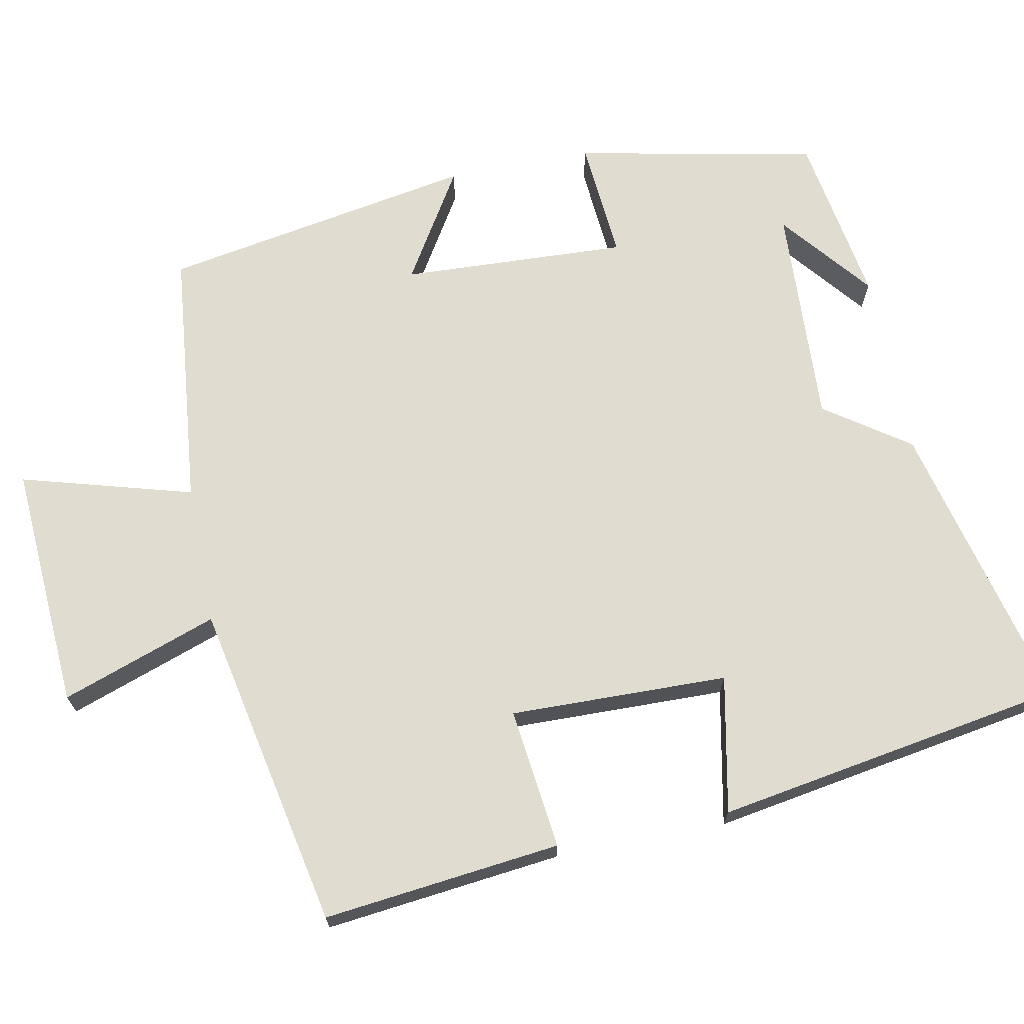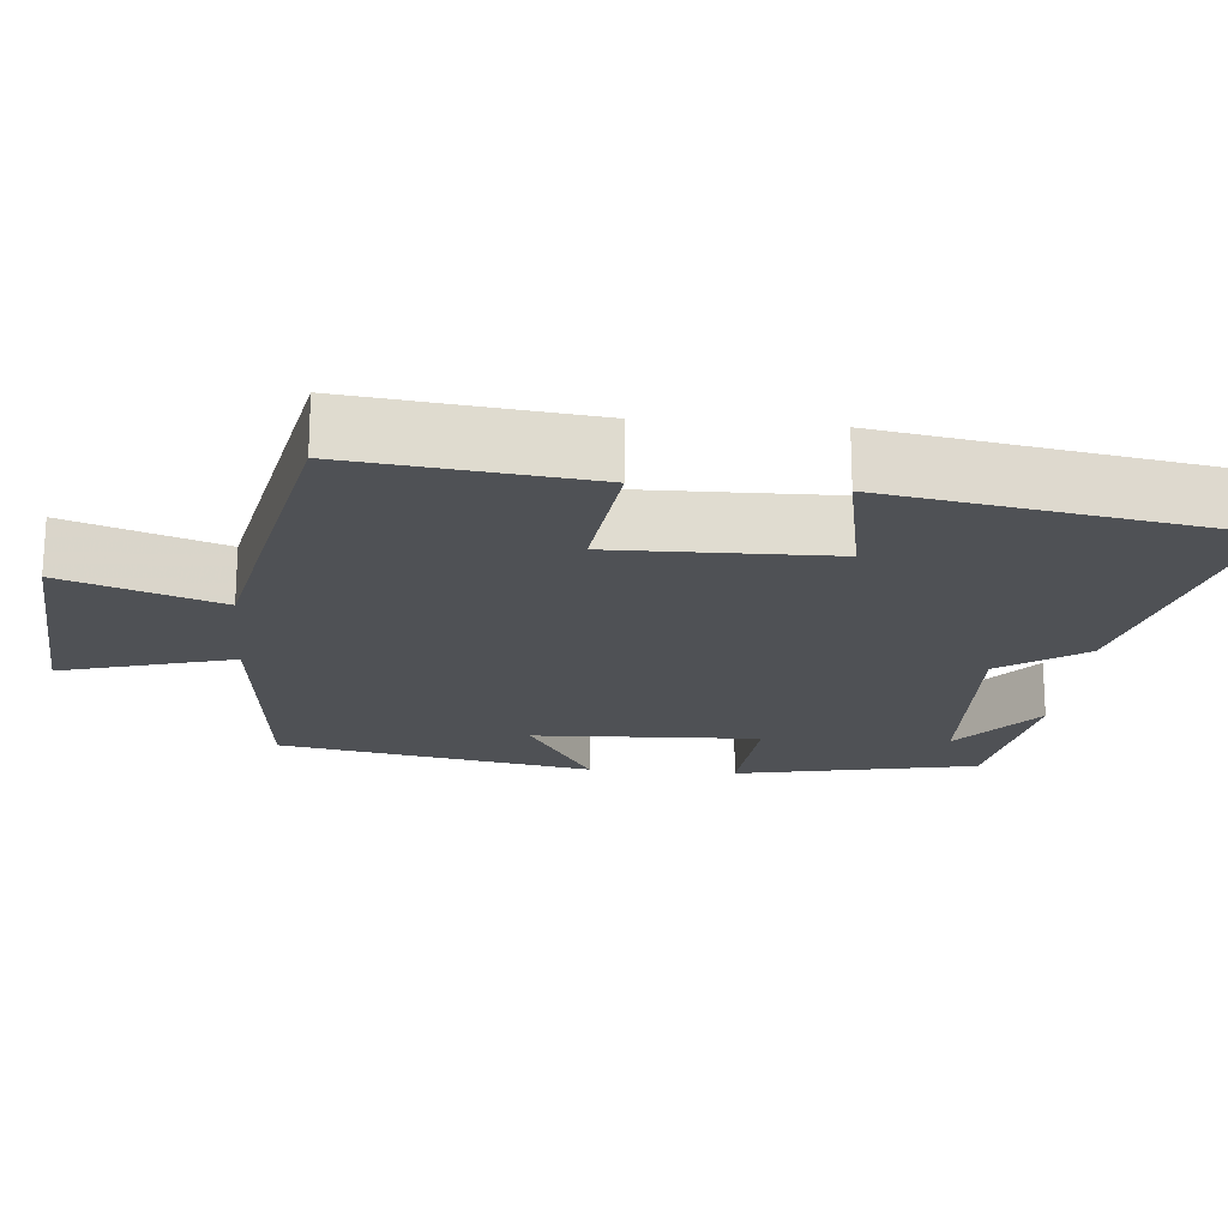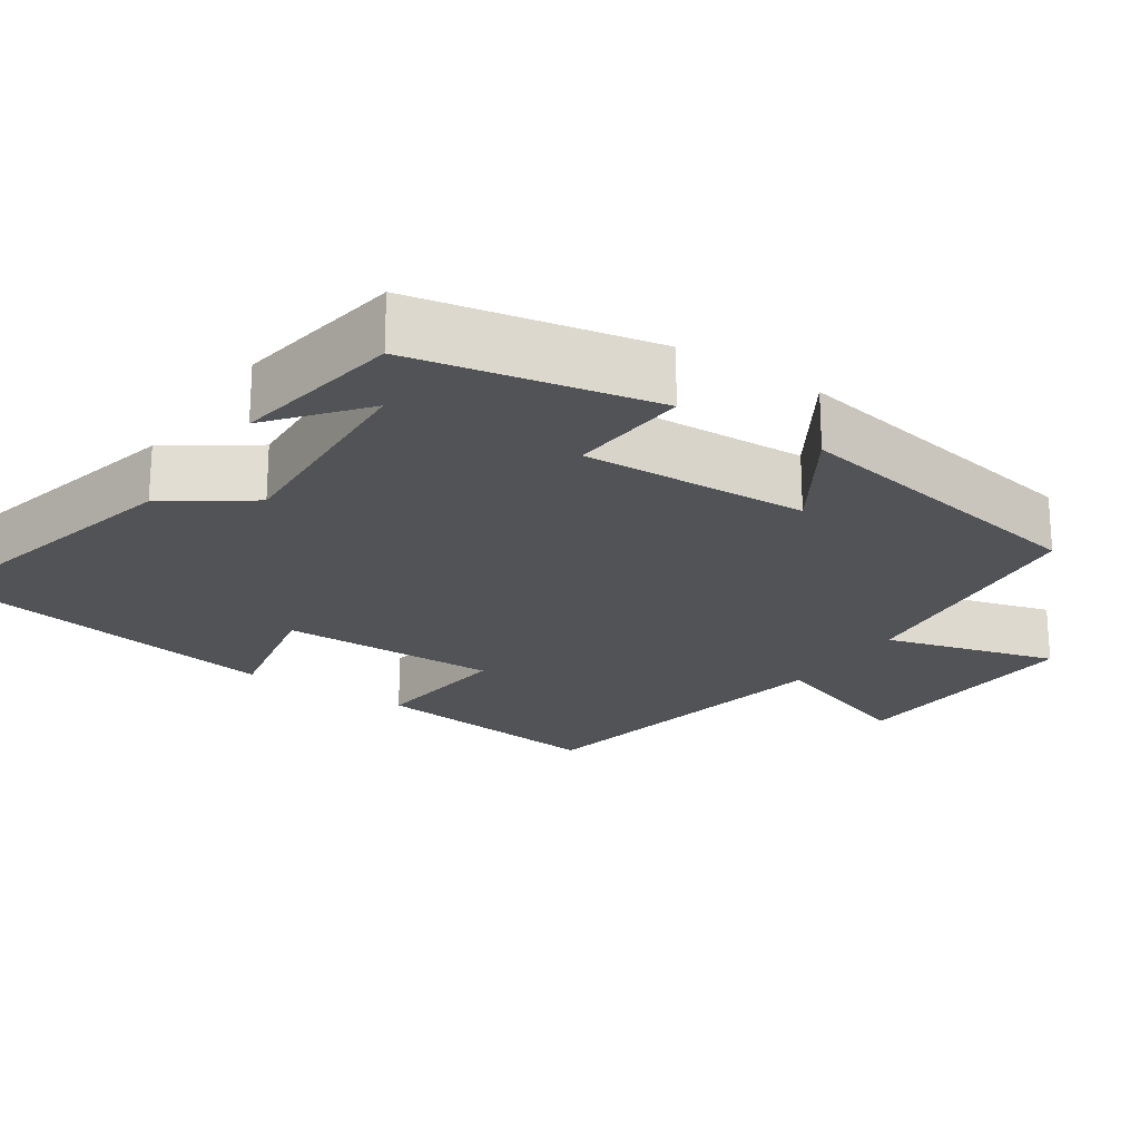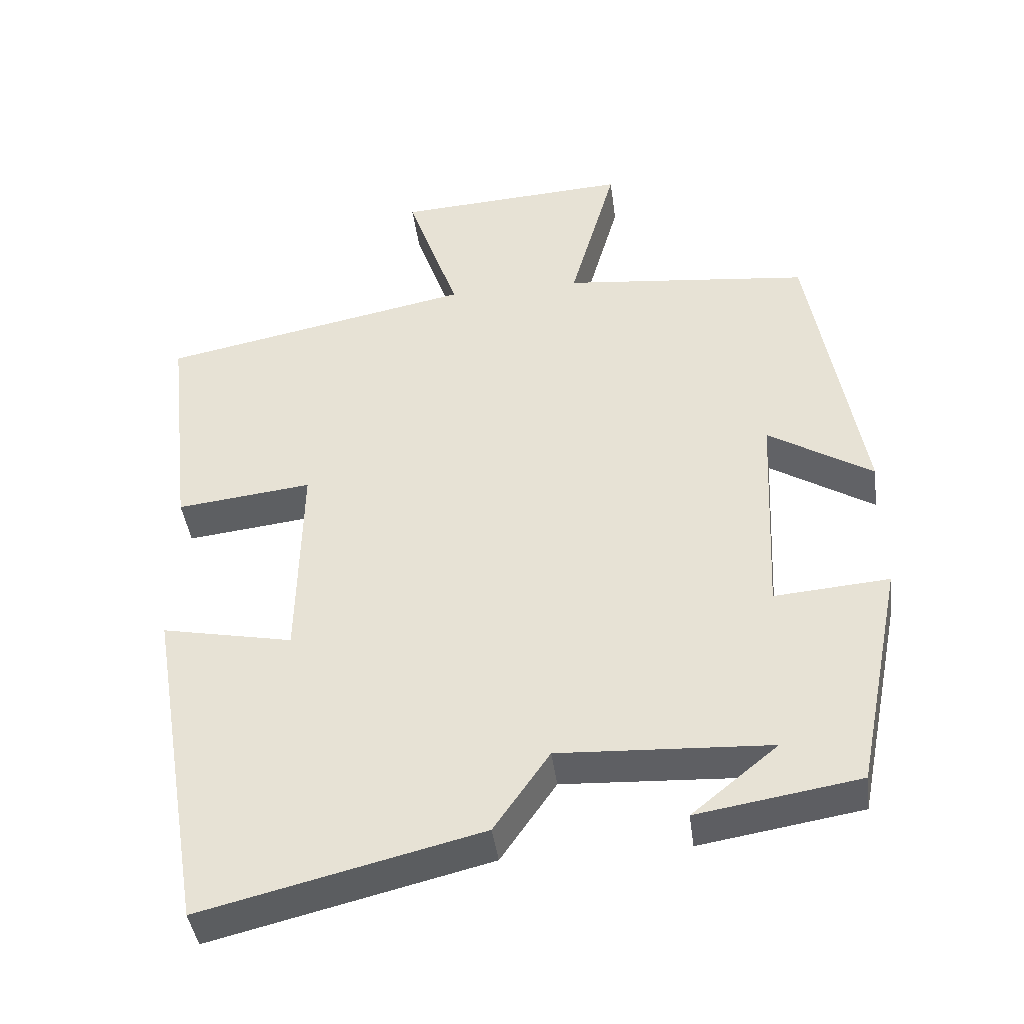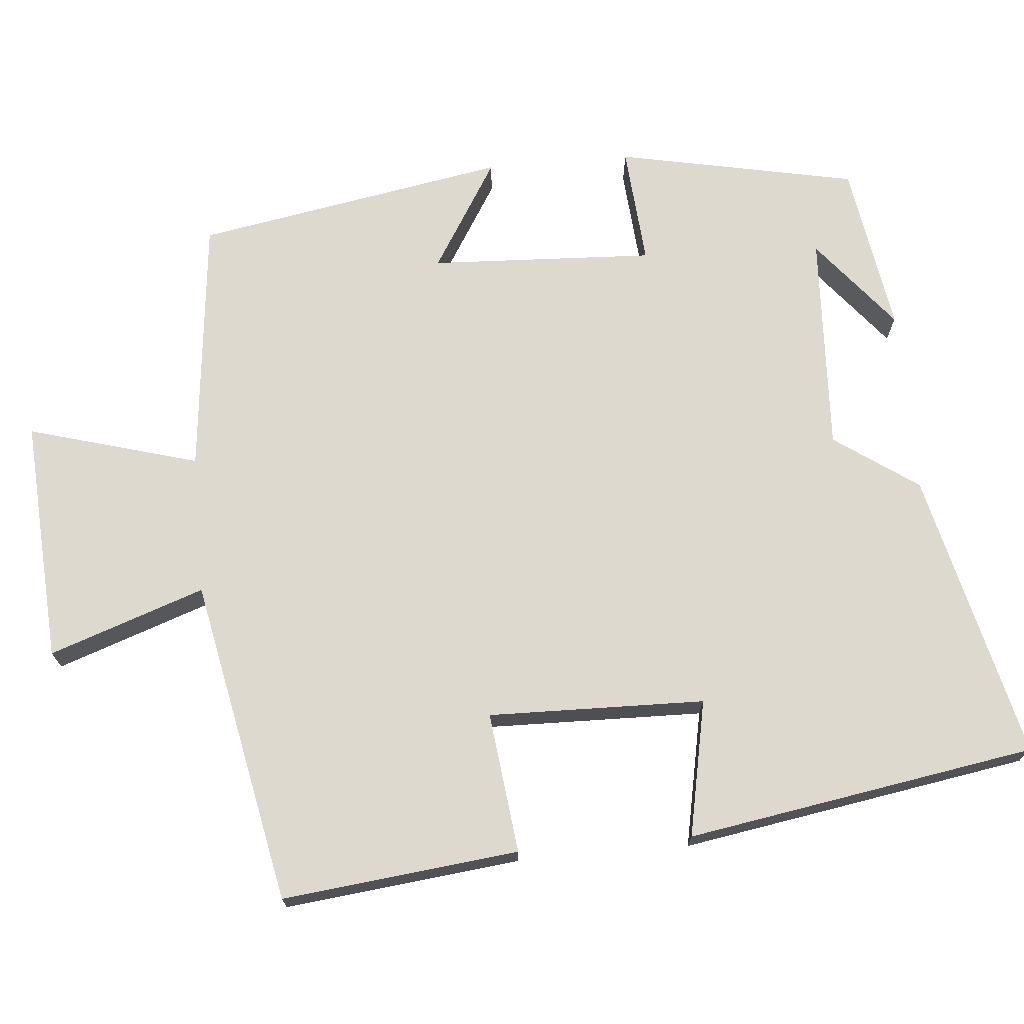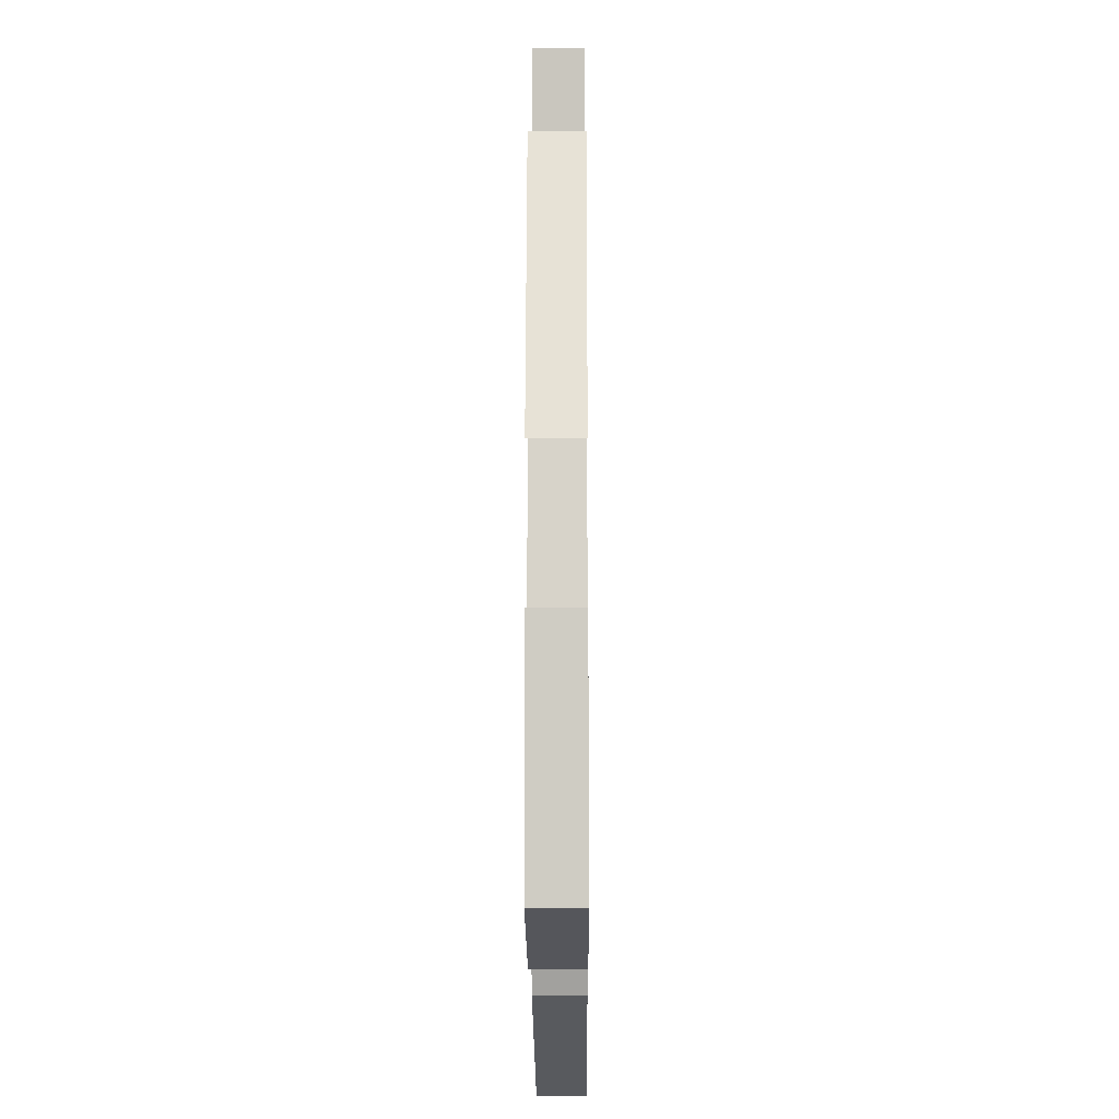
<metadata>
{"format":"obj","ext":"obj","renderer":"f3d","projection":"perspective","resolution":1024,"background":"white","views":[{"elev":69.6,"azim":78.9,"up":"+Y"},{"elev":-19.8,"azim":84.7,"up":"+Y"},{"elev":-22.0,"azim":-123.8,"up":"+Y"},{"elev":-41.8,"azim":-172.6,"up":"+Z"},{"elev":71.6,"azim":85.0,"up":"+Y"},{"elev":-16.8,"azim":-89.6,"up":"+Z"}]}
</metadata>
<code>
v -0.436 0.07 -0.463
v -0.5 0.07 -0.145
v -0.341 0.07 -0.158
v -0.355 0.07 0.14
v -0.5 0.07 0.051
v -0.427 0.07 0.464
v -0.084 0.07 0.5
v -0.148 0.07 0.726
v 0.176 0.07 0.706
v 0.104 0.07 0.5
v 0.535 0.07 0.414
v 0.5 0.07 0.1
v 0.313 0.07 0.122
v 0.319 0.07 -0.166
v 0.5 0.07 -0.13
v 0.423 0.07 -0.594
v 0.039 0.07 -0.5
v -0.038 0.07 -0.389
v -0.33 0.07 -0.403
v -0.211 0.07 -0.5
v -0.436 0 -0.463
v -0.5 0 -0.145
v -0.341 0 -0.158
v -0.355 0 0.14
v -0.5 0 0.051
v -0.427 0 0.464
v -0.084 0 0.5
v -0.148 0 0.726
v 0.176 0 0.706
v 0.104 0 0.5
v 0.535 0 0.414
v 0.5 0 0.1
v 0.313 0 0.122
v 0.319 0 -0.166
v 0.5 0 -0.13
v 0.423 0 -0.594
v 0.039 0 -0.5
v -0.038 0 -0.389
v -0.33 0 -0.403
v -0.211 0 -0.5
f 19 20 1
f 16 17 18
f 15 16 18
f 14 15 18
f 13 14 18 19
f 10 11 12 13
f 10 13 19 1
f 7 8 9 10
f 6 7 10
f 5 6 10
f 4 5 10
f 3 4 10
f 1 2 3
f 1 3 10
f 21 40 39
f 38 37 36
f 38 36 35
f 38 35 34
f 39 38 34 33
f 33 32 31 30
f 21 39 33 30
f 30 29 28 27
f 30 27 26
f 30 26 25
f 30 25 24
f 30 24 23
f 23 22 21
f 30 23 21
f 1 21 22 2
f 2 22 23 3
f 3 23 24 4
f 4 24 25 5
f 5 25 26 6
f 6 26 27 7
f 7 27 28 8
f 8 28 29 9
f 9 29 30 10
f 10 30 31 11
f 11 31 32 12
f 12 32 33 13
f 13 33 34 14
f 14 34 35 15
f 15 35 36 16
f 16 36 37 17
f 17 37 38 18
f 18 38 39 19
f 19 39 40 20
f 20 40 21 1

</code>
